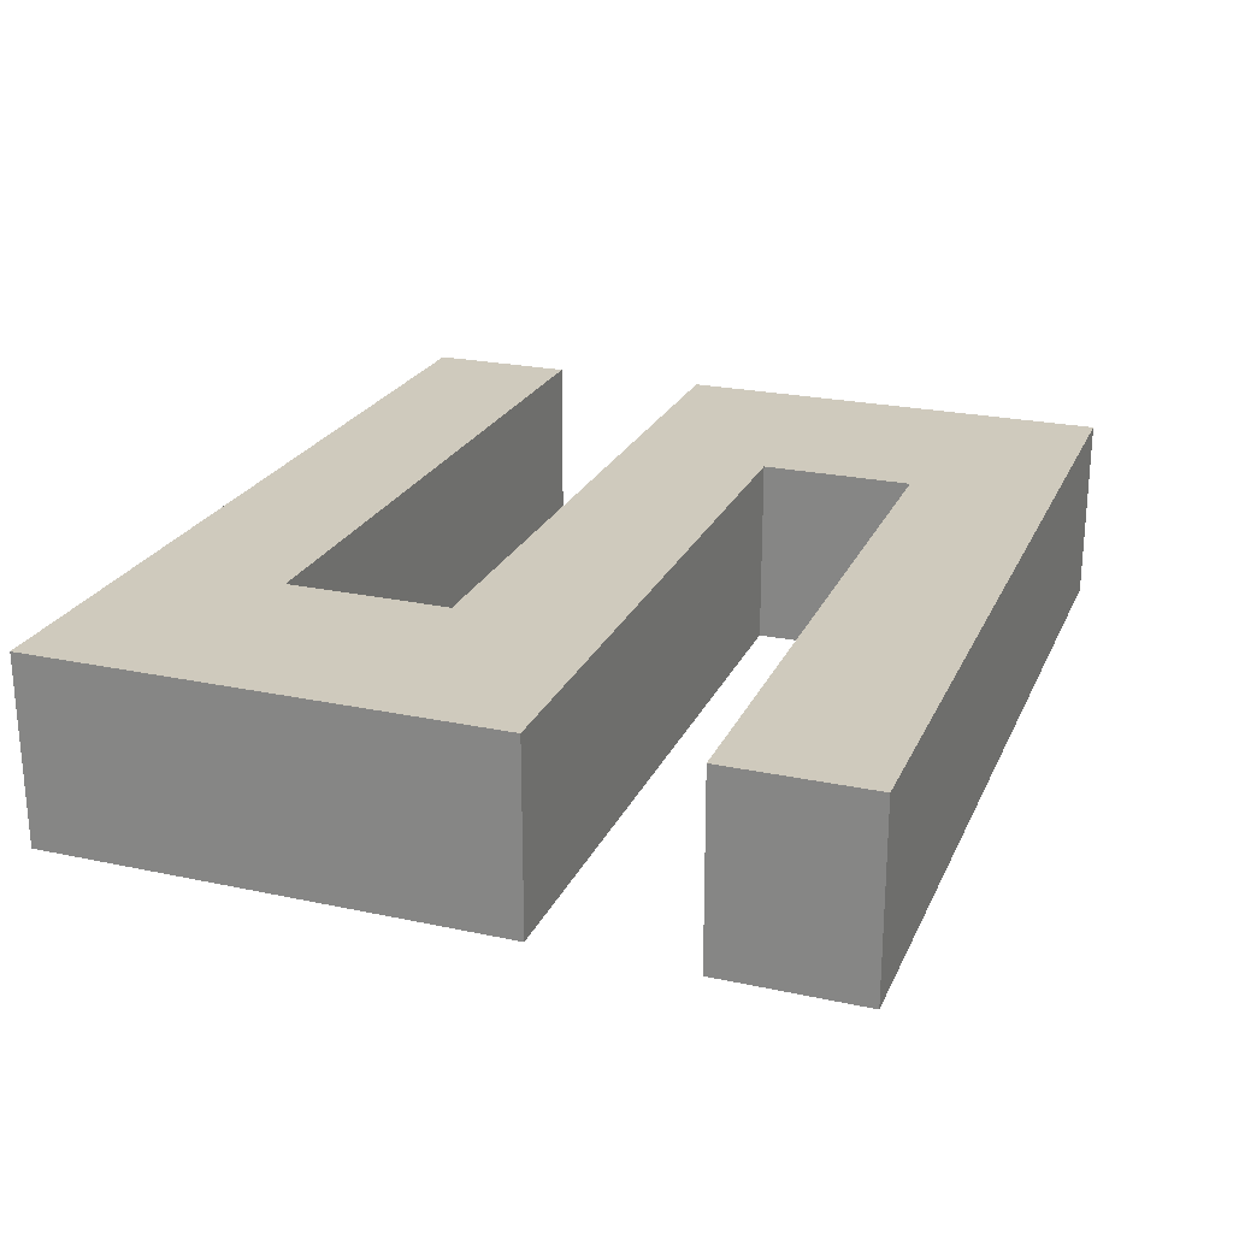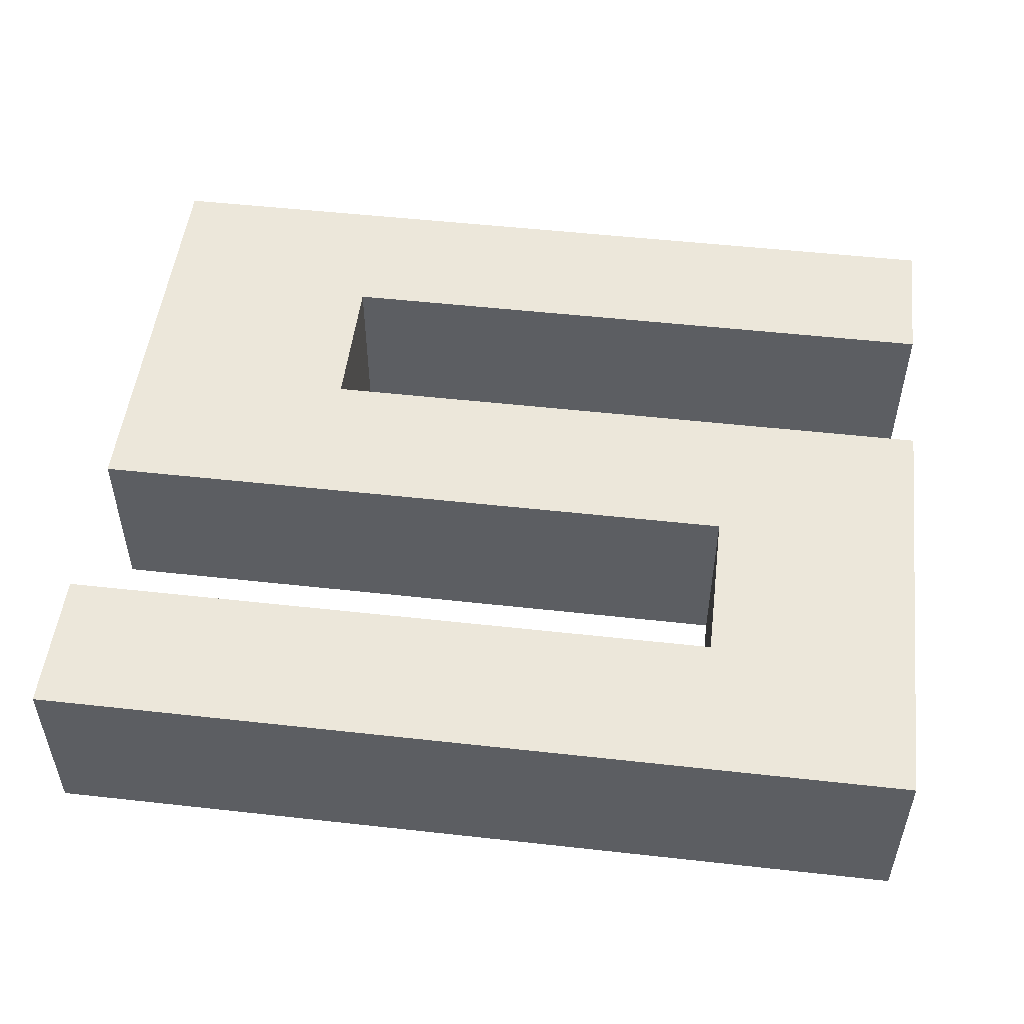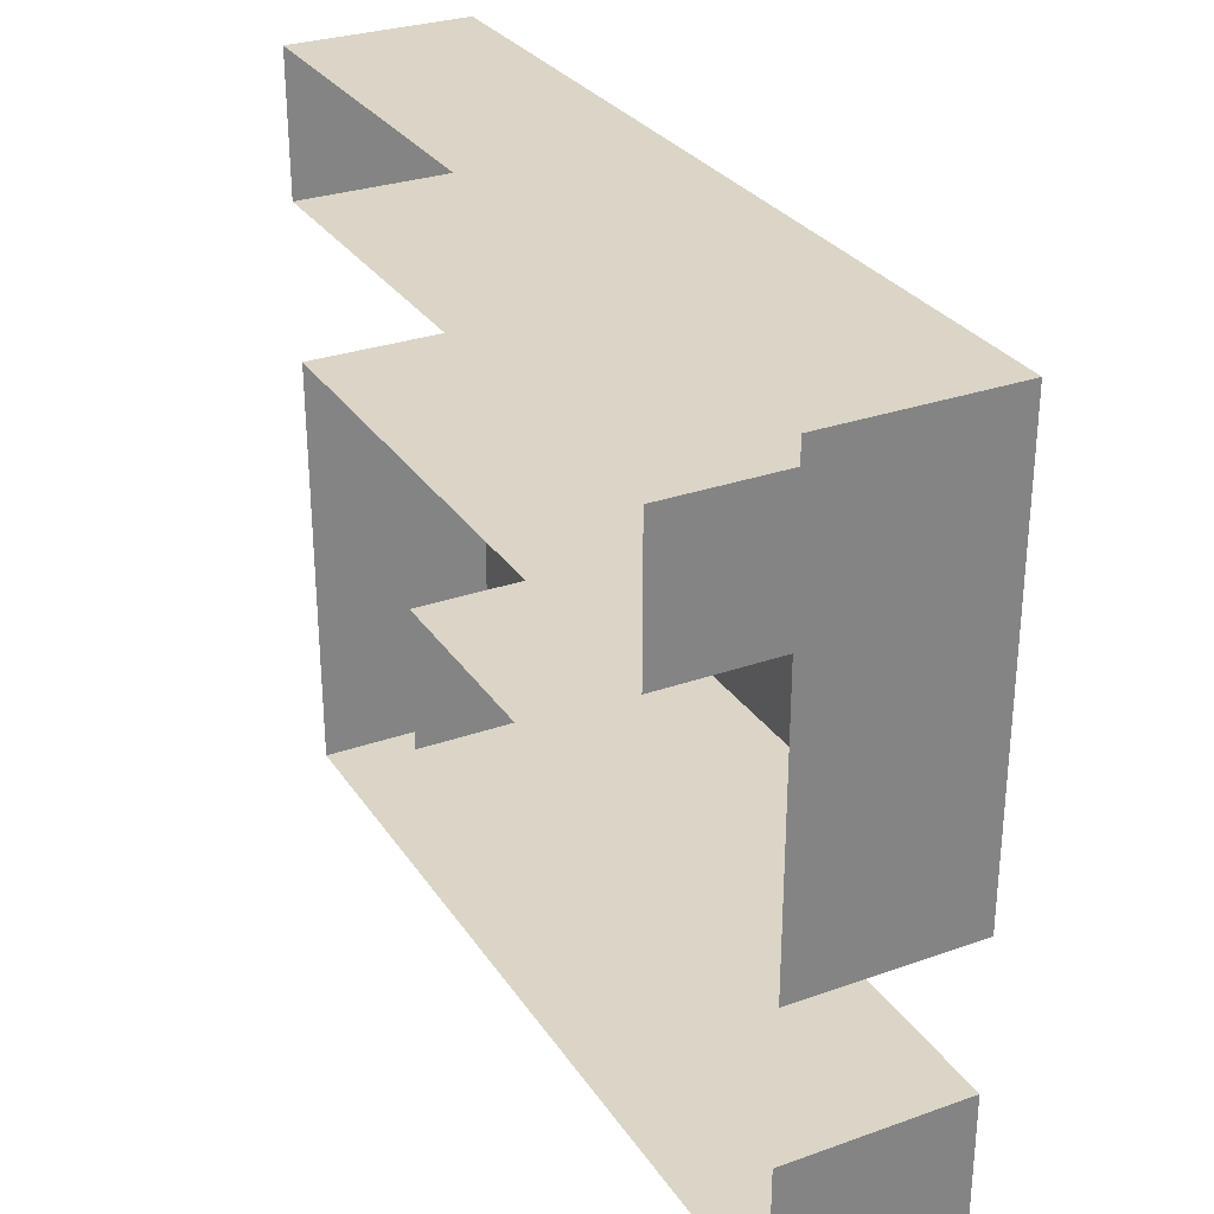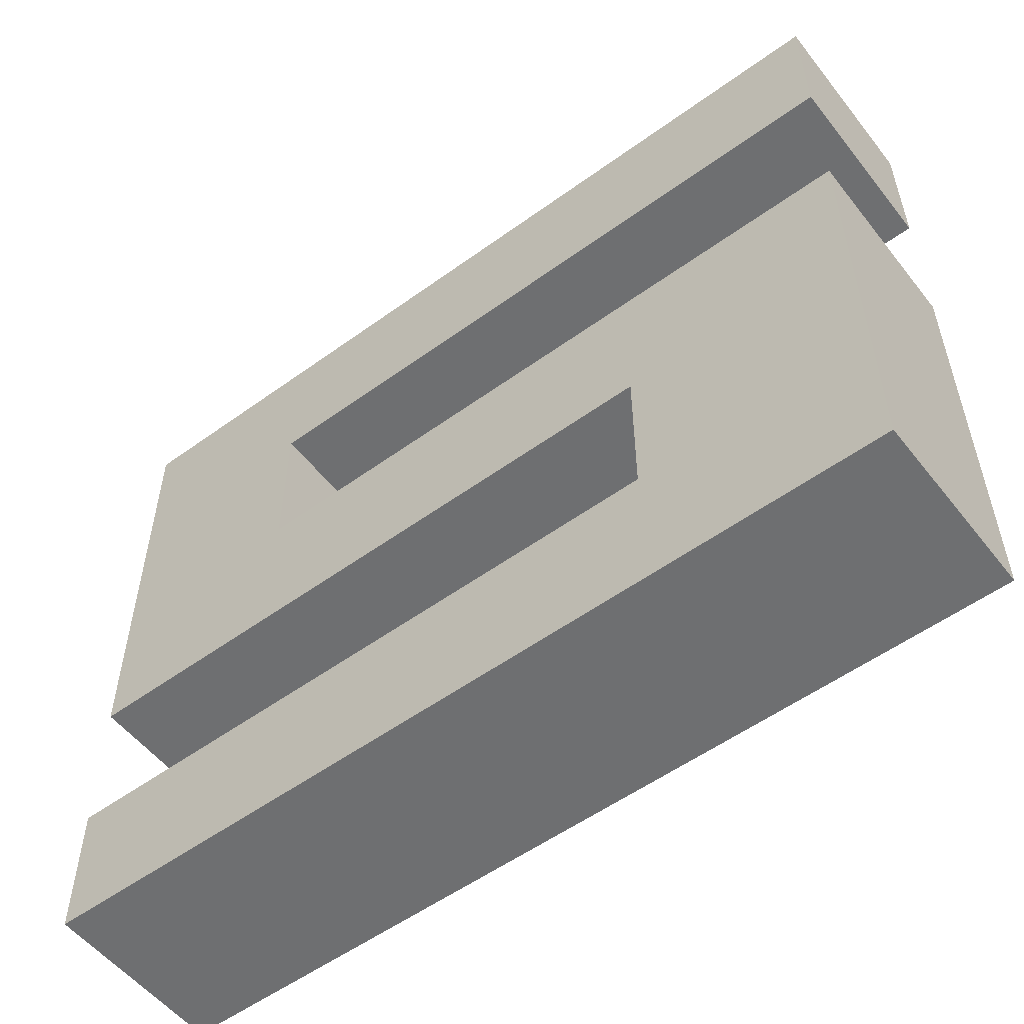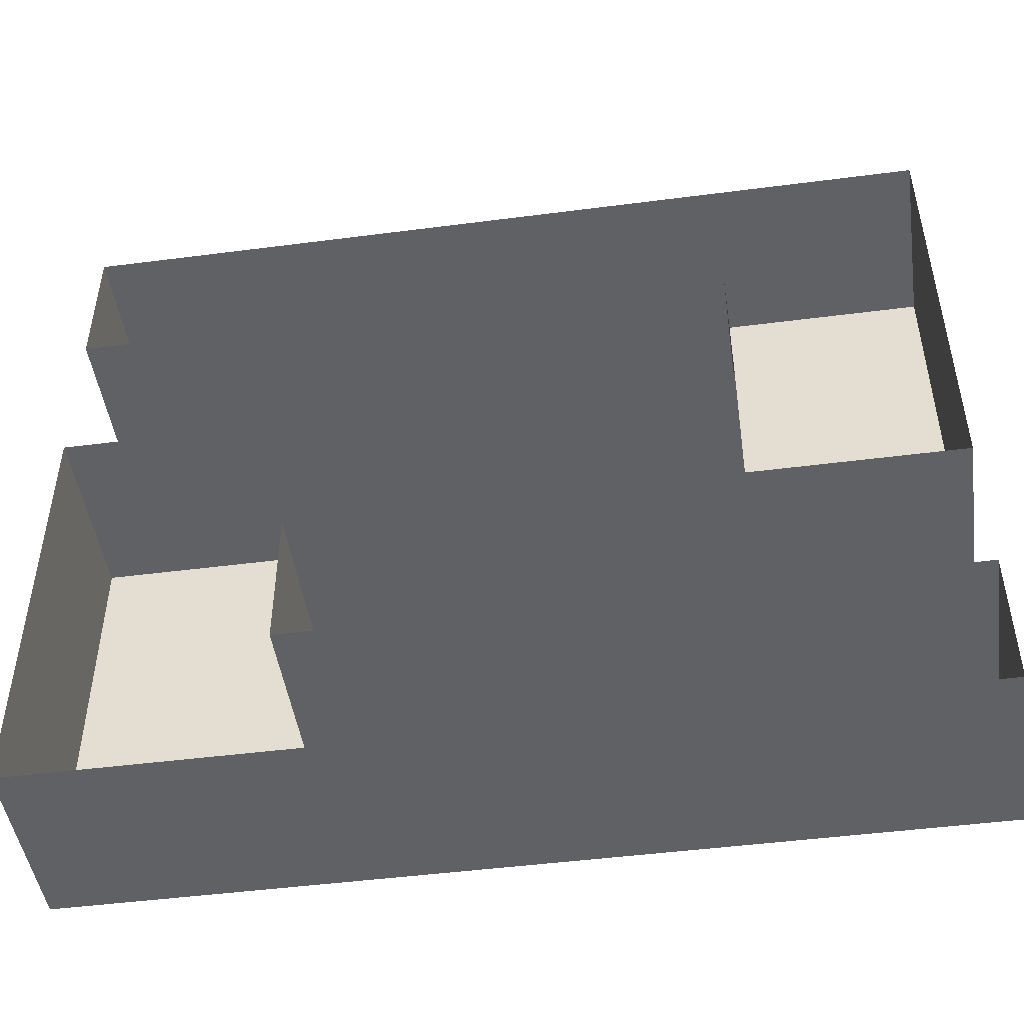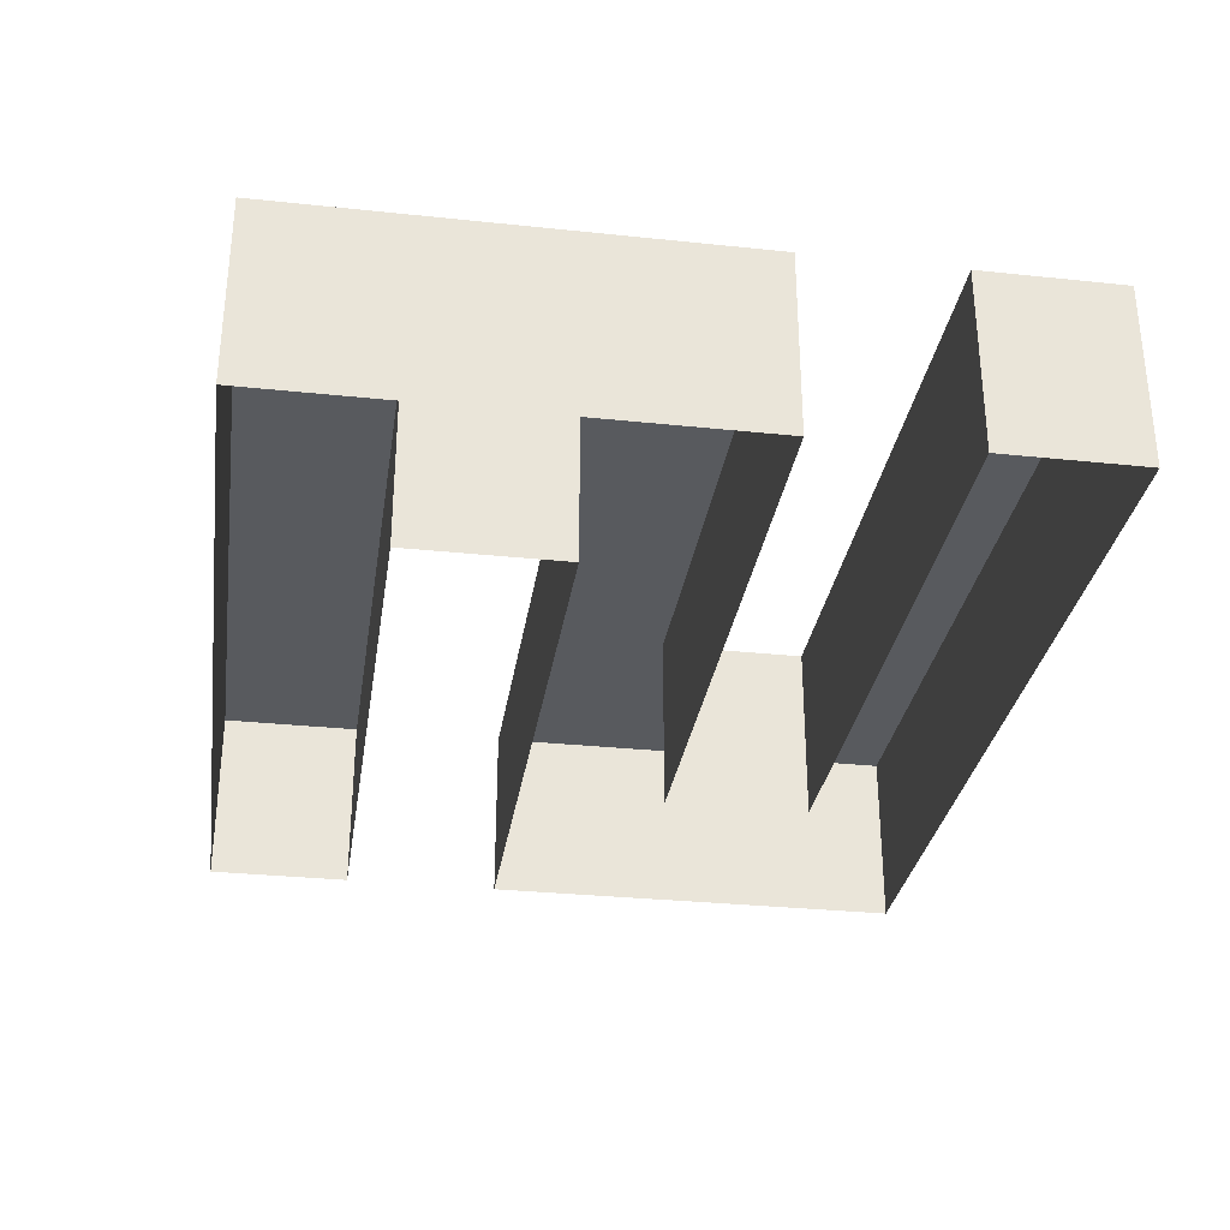
<metadata>
{"format":"obj","ext":"obj","renderer":"f3d","projection":"perspective","resolution":1024,"background":"white","views":[{"elev":23.1,"azim":-70.1,"up":"+Z"},{"elev":51.3,"azim":-173.1,"up":"+Z"},{"elev":29.5,"azim":-117.5,"up":"+Y"},{"elev":-54.6,"azim":37.5,"up":"+Y"},{"elev":-47.6,"azim":-171.7,"up":"+Y"},{"elev":-30.9,"azim":-98.6,"up":"+Z"}]}
</metadata>
<code>
o mesh54/mesh54-geometry#mesh54-geometry
v -0.1567 -0.1491 0.744
v -0.1809 -0.1543 0.744
v -0.1567 -0.1543 0.744
v -0.1884 -0.1491 0.744
v -0.1567 -0.1543 0.7374
v -0.1809 -0.16 0.744
v -0.1884 -0.1491 0.7374
v -0.1809 -0.1543 0.7374
v -0.1567 -0.1491 0.7374
v -0.1884 -0.1653 0.744
v -0.1809 -0.16 0.7374
v -0.1567 -0.16 0.744
v -0.1884 -0.1653 0.7374
v -0.1651 -0.1653 0.744
v -0.1567 -0.16 0.7374
v -0.1651 -0.1653 0.7374
v -0.1651 -0.1706 0.744
v -0.1567 -0.1757 0.7374
v -0.1567 -0.1757 0.744
v -0.1884 -0.1757 0.744
v -0.1651 -0.1706 0.7374
v -0.1884 -0.1706 0.744
v -0.1884 -0.1706 0.7374
v -0.1884 -0.1757 0.7374
f 1 2 3
f 4 2 1
f 3 2 1
f 1 2 4
f 2 5 3
f 3 5 2
f 5 1 3
f 3 1 5
f 4 6 2
f 2 6 4
f 1 7 4
f 4 7 1
f 5 2 8
f 8 2 5
f 1 5 9
f 9 5 1
f 10 6 4
f 4 6 10
f 11 2 6
f 6 2 11
f 7 1 9
f 9 1 7
f 7 10 4
f 4 10 7
f 2 11 8
f 8 11 2
f 10 12 6
f 6 12 10
f 12 11 6
f 6 11 12
f 10 7 13
f 13 7 10
f 14 12 10
f 10 12 14
f 11 12 15
f 15 12 11
f 16 10 13
f 13 10 16
f 17 12 14
f 14 12 17
f 10 16 14
f 14 16 10
f 12 18 15
f 15 18 12
f 17 19 12
f 12 19 17
f 16 17 14
f 14 17 16
f 18 12 19
f 19 12 18
f 19 17 20
f 20 17 19
f 17 16 21
f 21 16 17
f 20 18 19
f 19 18 20
f 22 20 17
f 17 20 22
f 23 17 21
f 21 17 23
f 18 20 24
f 24 20 18
f 23 20 22
f 22 20 23
f 17 23 22
f 22 23 17
f 20 23 24
f 24 23 20

</code>
